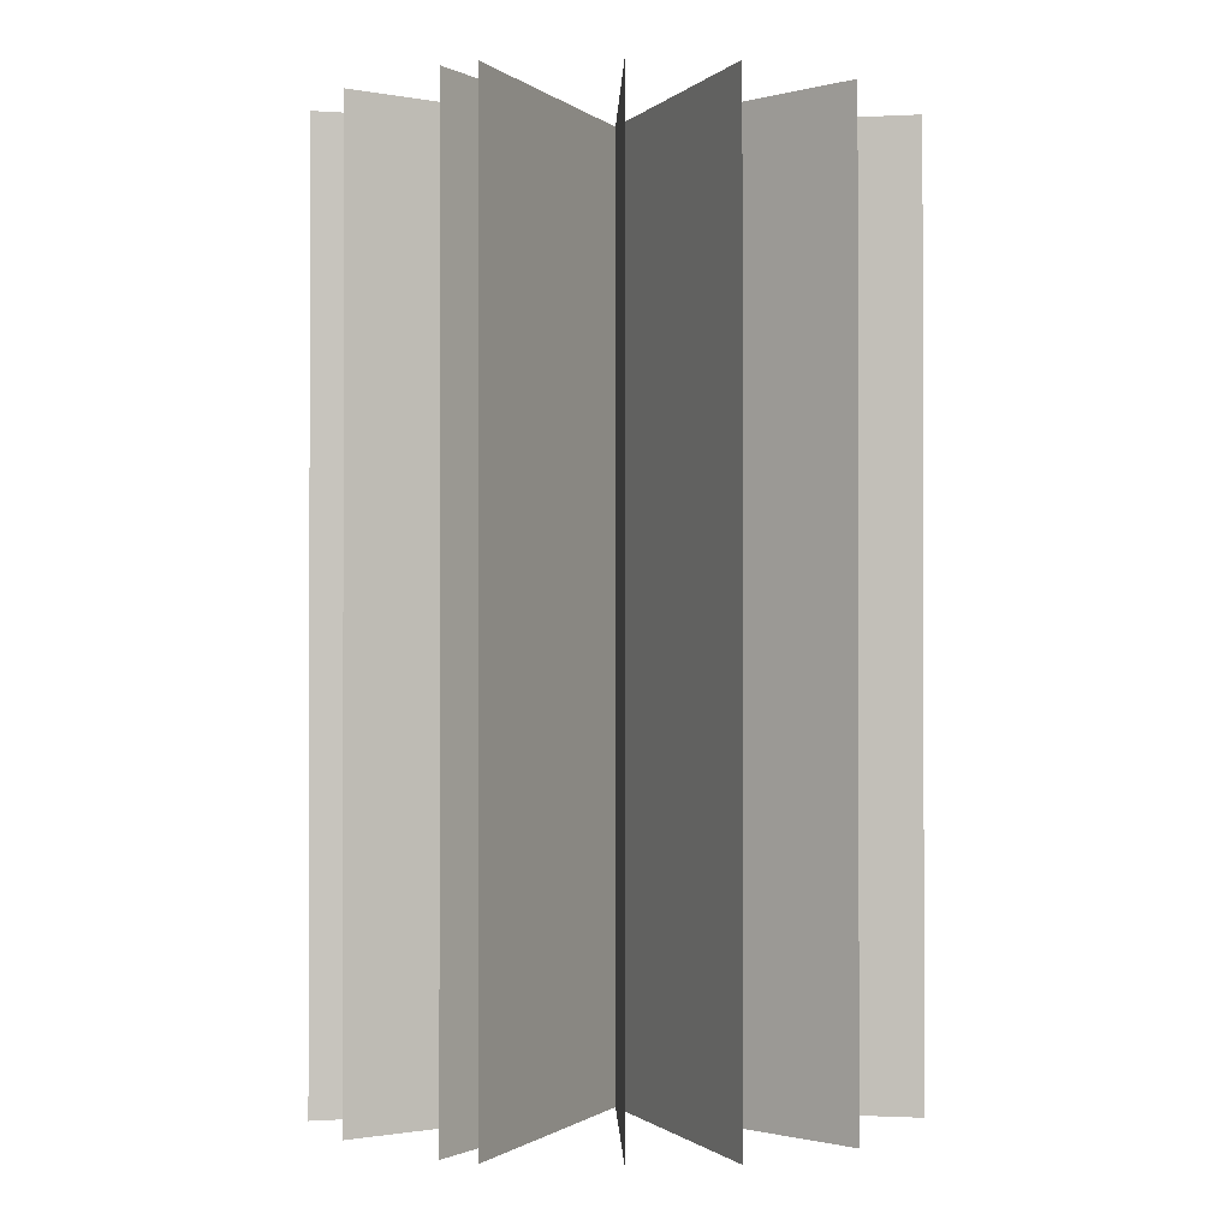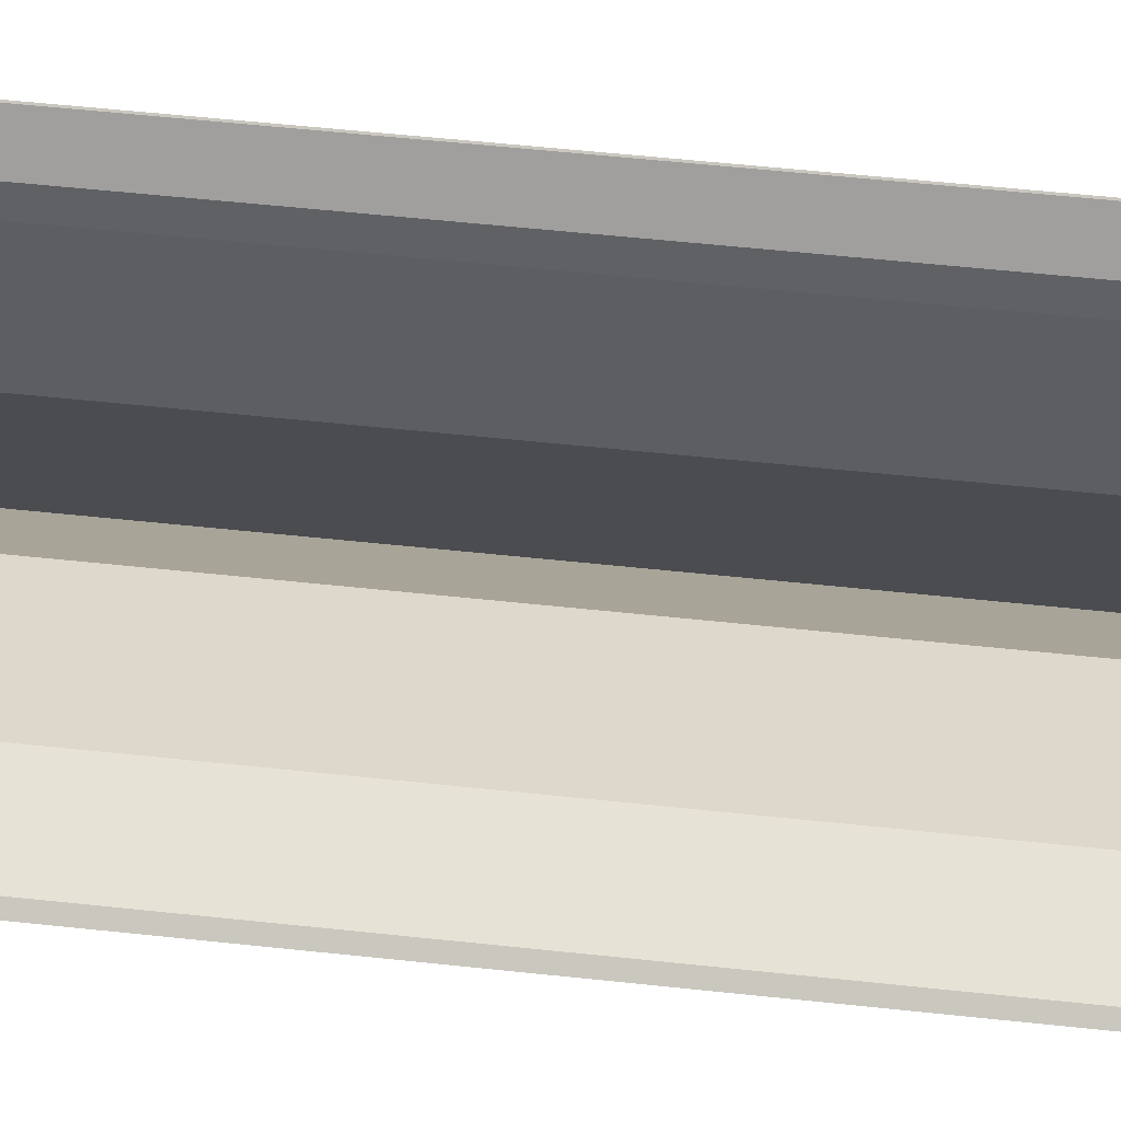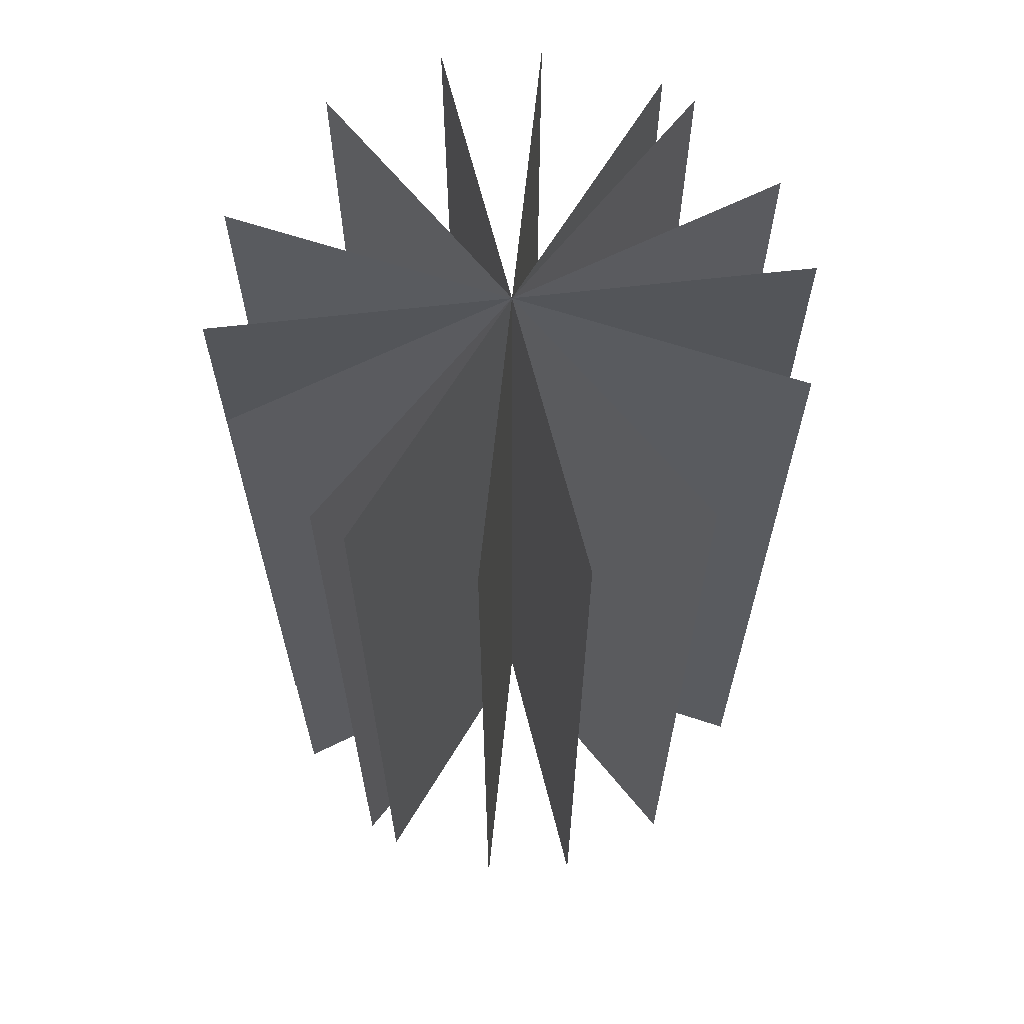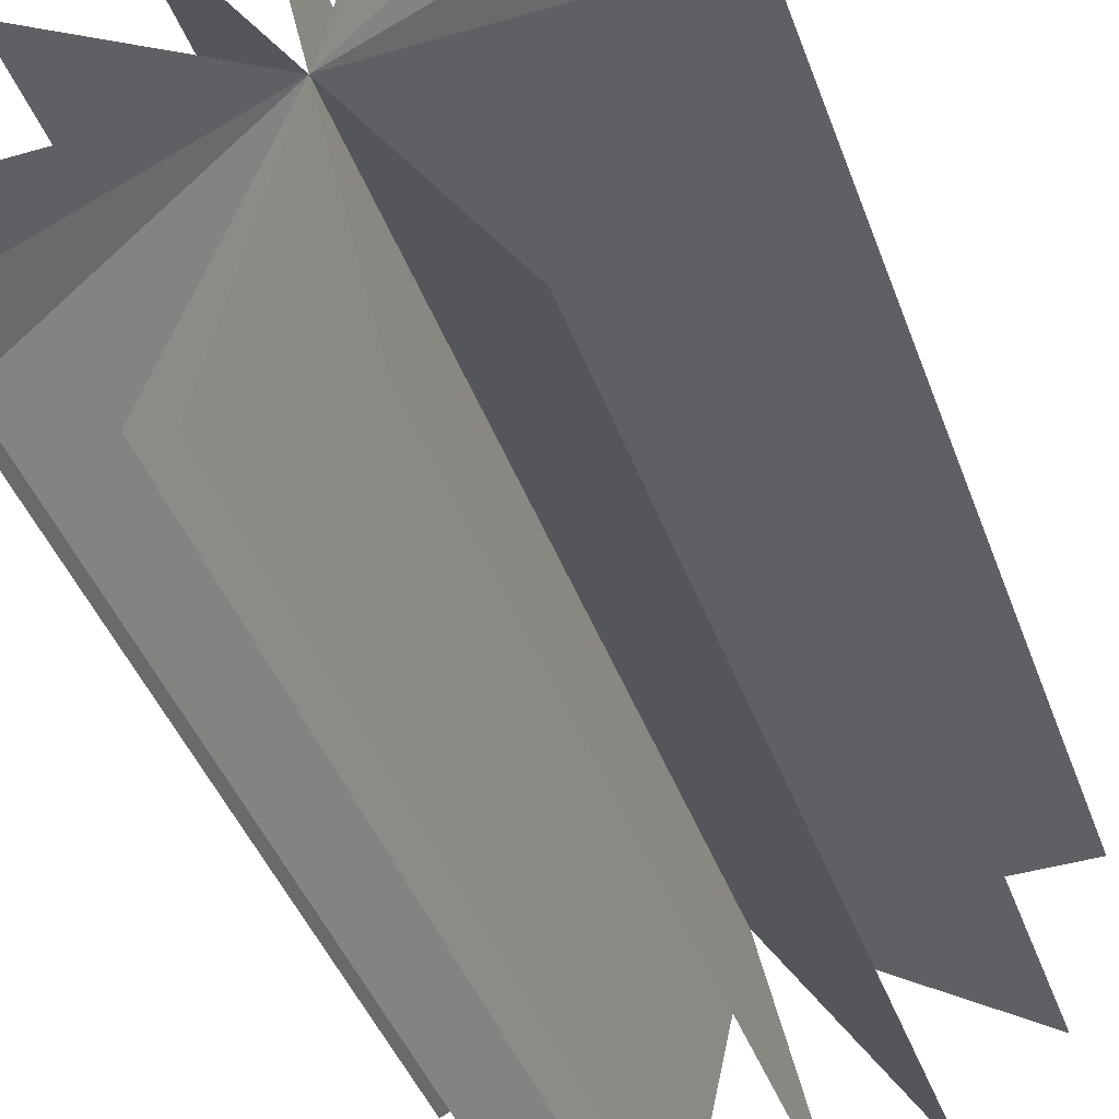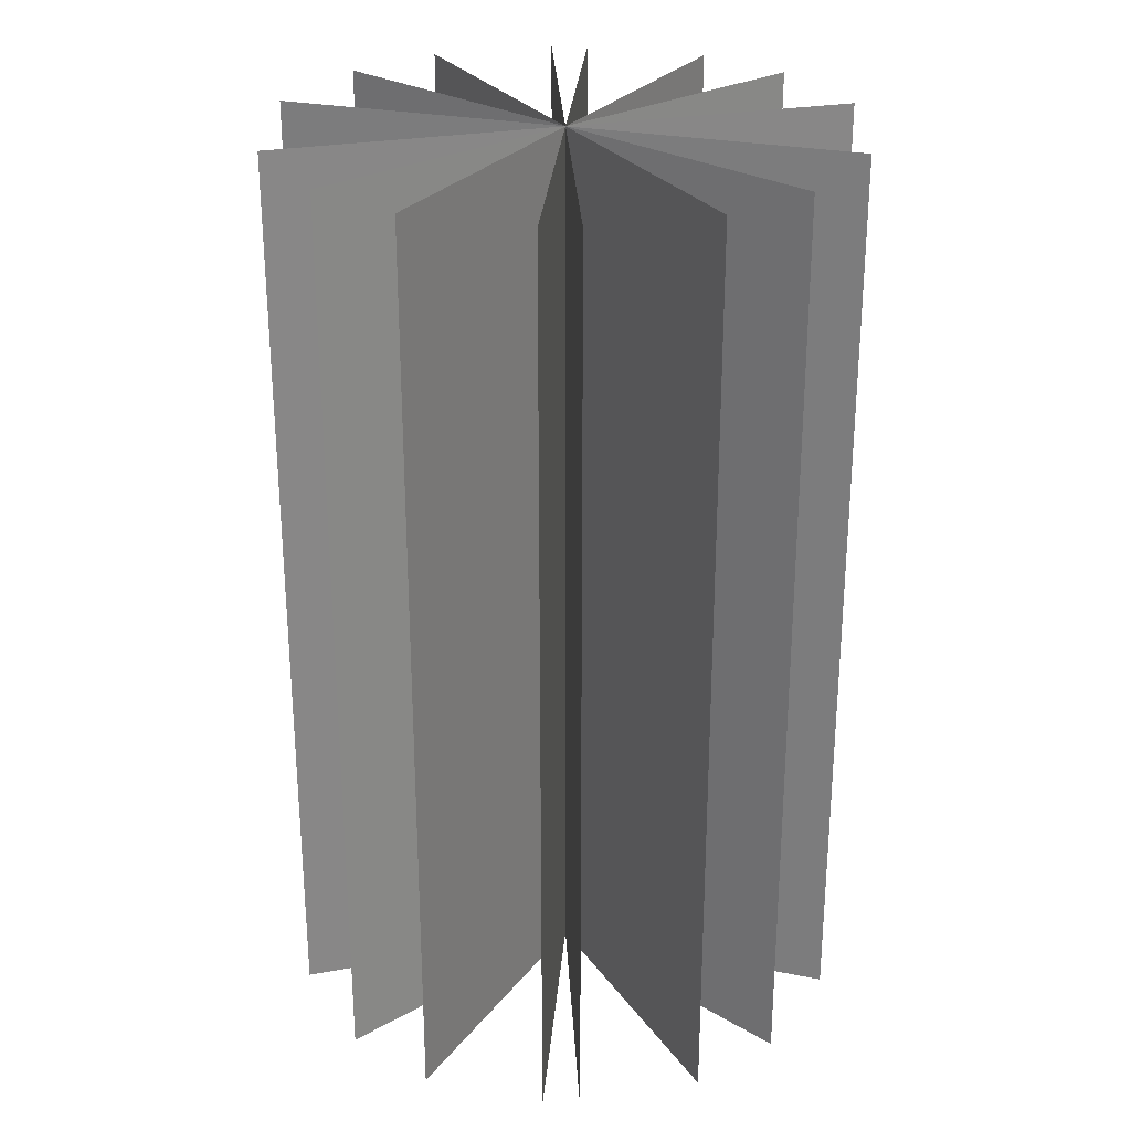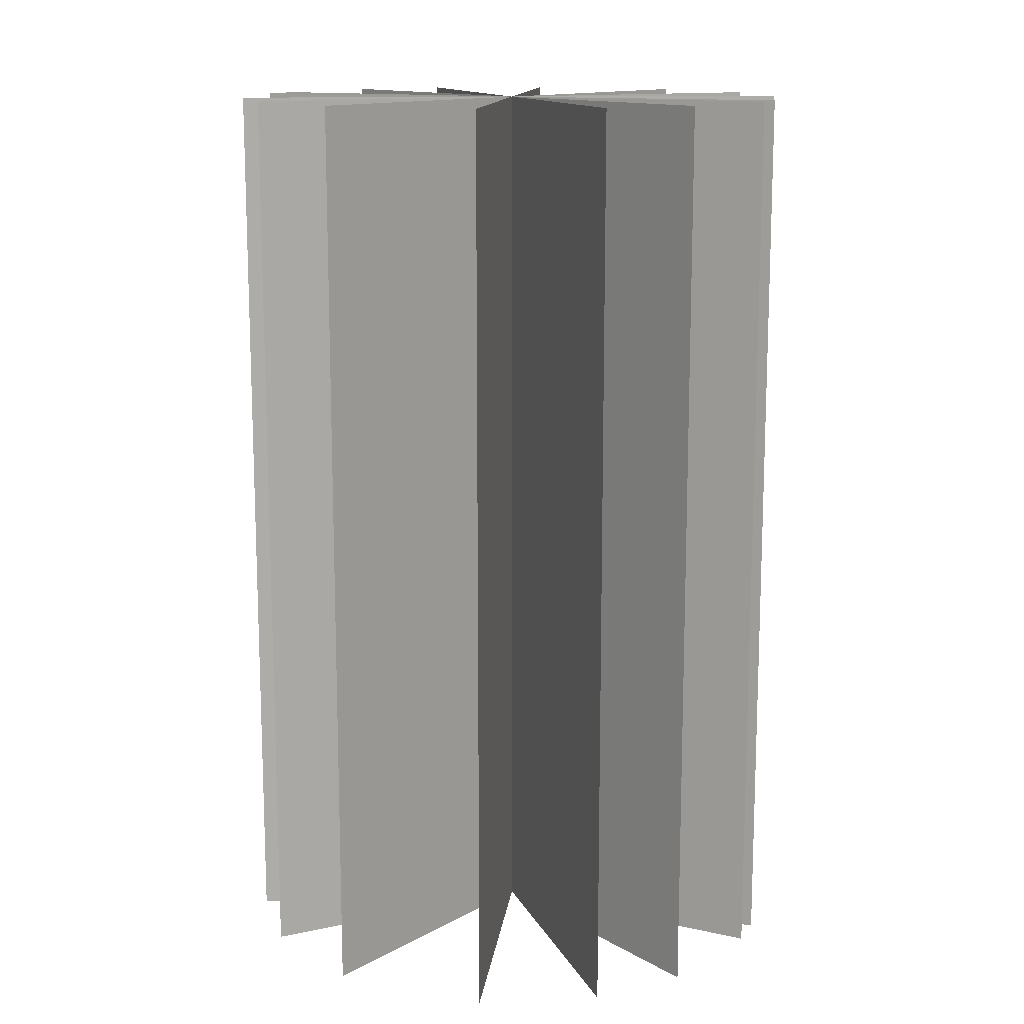
<metadata>
{"format":"obj","ext":"obj","renderer":"f3d","projection":"perspective","resolution":1024,"background":"white","views":[{"elev":-0.9,"azim":-136.6,"up":"+Y"},{"elev":63.0,"azim":-84.0,"up":"+Z"},{"elev":64.4,"azim":-129.1,"up":"+Y"},{"elev":-42.4,"azim":19.2,"up":"+Z"},{"elev":27.4,"azim":-162.9,"up":"+Y"},{"elev":13.5,"azim":-50.7,"up":"+Y"}]}
</metadata>
<code>
o cube
v 2.125 6.392 0
v 2.125 6.392 0
v 2.125 -0.408 0
v 2.125 -0.408 0
v -2.125 6.392 0
v -2.125 6.392 0
v -2.125 -0.408 0
v -2.125 -0.408 0
f 4 7 5 2
f 3 4 2 1
f 8 3 1 6
f 7 8 6 5
f 6 1 2 5
f 7 4 3 8
o cube
v 1.926 6.392 0.8981
v 1.926 6.392 0.8981
v 1.926 -0.408 0.8981
v 1.926 -0.408 0.8981
v -1.926 6.392 -0.8981
v -1.926 6.392 -0.8981
v -1.926 -0.408 -0.8981
v -1.926 -0.408 -0.8981
f 12 15 13 10
f 11 12 10 9
f 16 11 9 14
f 15 16 14 13
f 14 9 10 13
f 15 12 11 16
o cube
v 1.503 6.392 1.503
v 1.503 6.392 1.503
v 1.503 -0.408 1.503
v 1.503 -0.408 1.503
v -1.503 6.392 -1.503
v -1.503 6.392 -1.503
v -1.503 -0.408 -1.503
v -1.503 -0.408 -1.503
f 20 23 21 18
f 19 20 18 17
f 24 19 17 22
f 23 24 22 21
f 22 17 18 21
f 23 20 19 24
o cube
v 0.7268 6.392 1.997
v -0.7268 6.392 -1.997
v 0.7268 -0.408 1.997
v -0.7268 -0.408 -1.997
v -0.7268 6.392 -1.997
v 0.7268 6.392 1.997
v -0.7268 -0.408 -1.997
v 0.7268 -0.408 1.997
f 28 31 29 26
f 27 28 26 25
f 32 27 25 30
f 31 32 30 29
f 30 25 26 29
f 31 28 27 32
o cube
v -0.4599 6.392 2.075
v 0.4599 6.392 -2.075
v -0.4599 -0.408 2.075
v 0.4599 -0.408 -2.075
v 0.4599 6.392 -2.075
v -0.4599 6.392 2.075
v 0.4599 -0.408 -2.075
v -0.4599 -0.408 2.075
f 36 39 37 34
f 35 36 34 33
f 40 35 33 38
f 39 40 38 37
f 38 33 34 37
f 39 36 35 40
o cube
v 0.4599 6.392 2.075
v -0.4599 6.392 -2.075
v 0.4599 -0.408 2.075
v -0.4599 -0.408 -2.075
v -0.4599 6.392 -2.075
v 0.4599 6.392 2.075
v -0.4599 -0.408 -2.075
v 0.4599 -0.408 2.075
f 44 47 45 42
f 43 44 42 41
f 48 43 41 46
f 47 48 46 45
f 46 41 42 45
f 47 44 43 48
o cube
v -1.142 6.392 1.792
v 1.142 6.392 -1.792
v -1.142 -0.408 1.792
v 1.142 -0.408 -1.792
v 1.142 6.392 -1.792
v -1.142 6.392 1.792
v 1.142 -0.408 -1.792
v -1.142 -0.408 1.792
f 52 55 53 50
f 51 52 50 49
f 56 51 49 54
f 55 56 54 53
f 54 49 50 53
f 55 52 51 56
o cube
v 1.792 6.392 -1.142
v 1.792 6.392 -1.142
v 1.792 -0.408 -1.142
v 1.792 -0.408 -1.142
v -1.792 6.392 1.142
v -1.792 6.392 1.142
v -1.792 -0.408 1.142
v -1.792 -0.408 1.142
f 60 63 61 58
f 59 60 58 57
f 64 59 57 62
f 63 64 62 61
f 62 57 58 61
f 63 60 59 64

</code>
